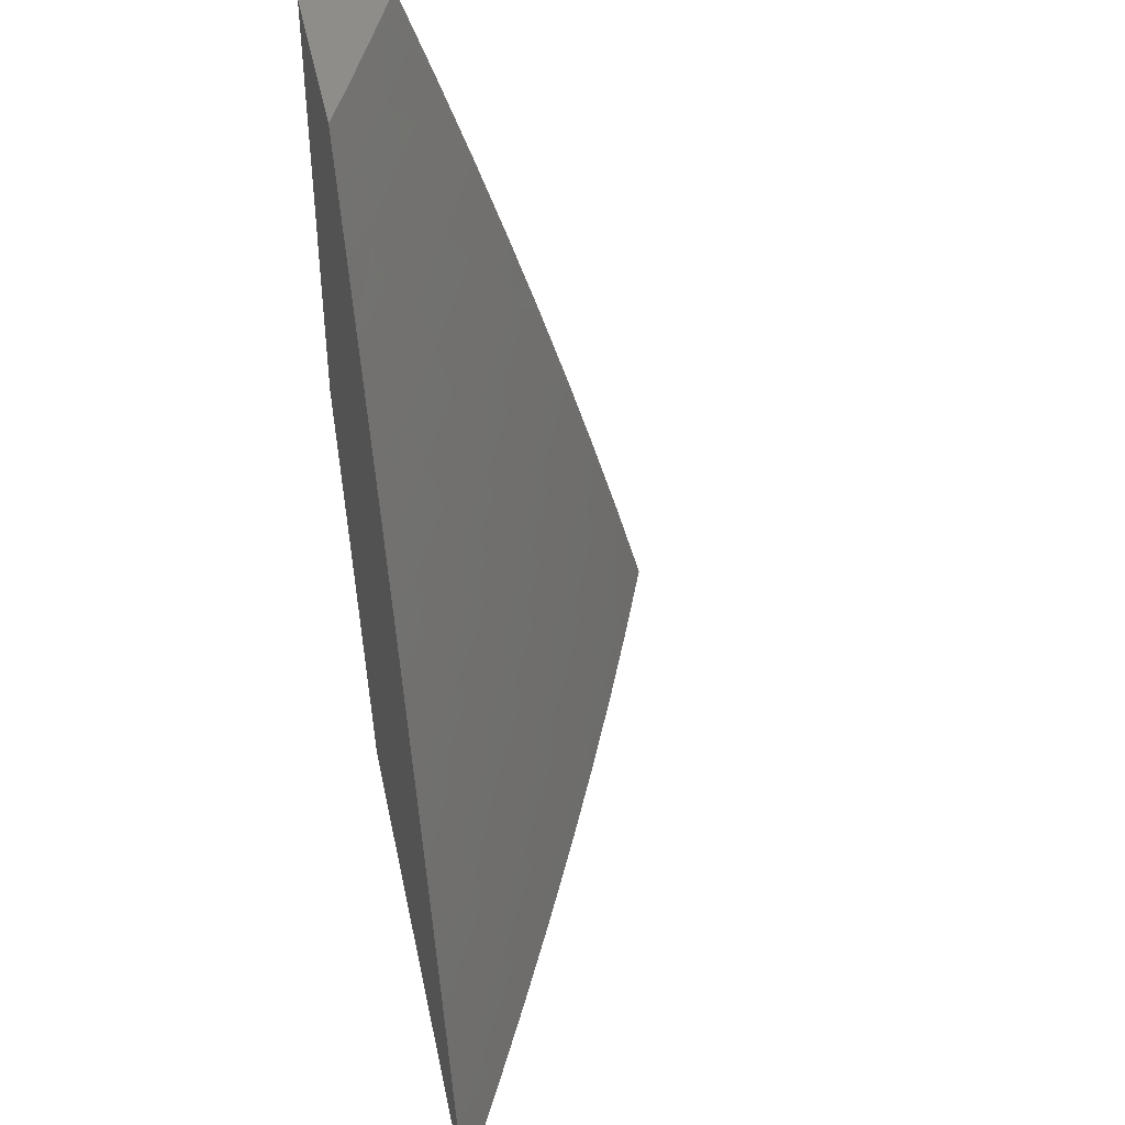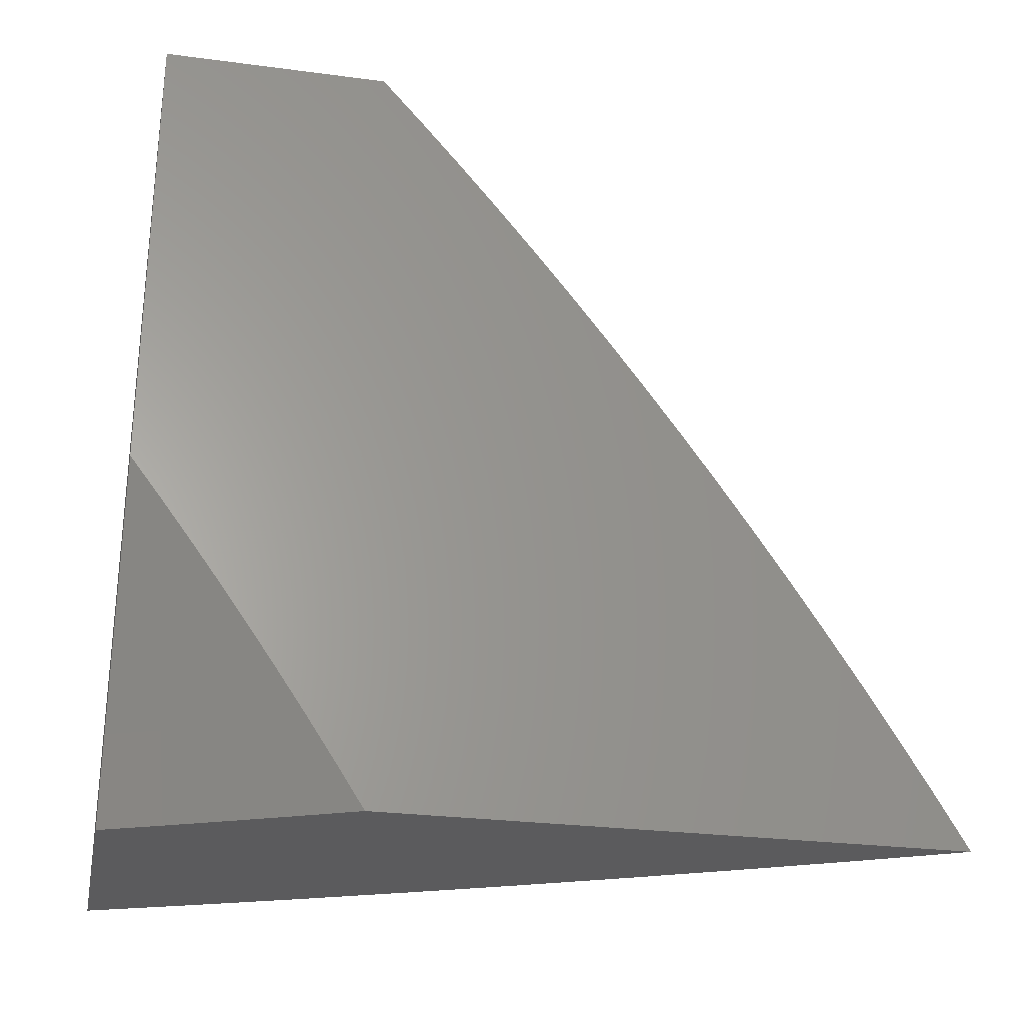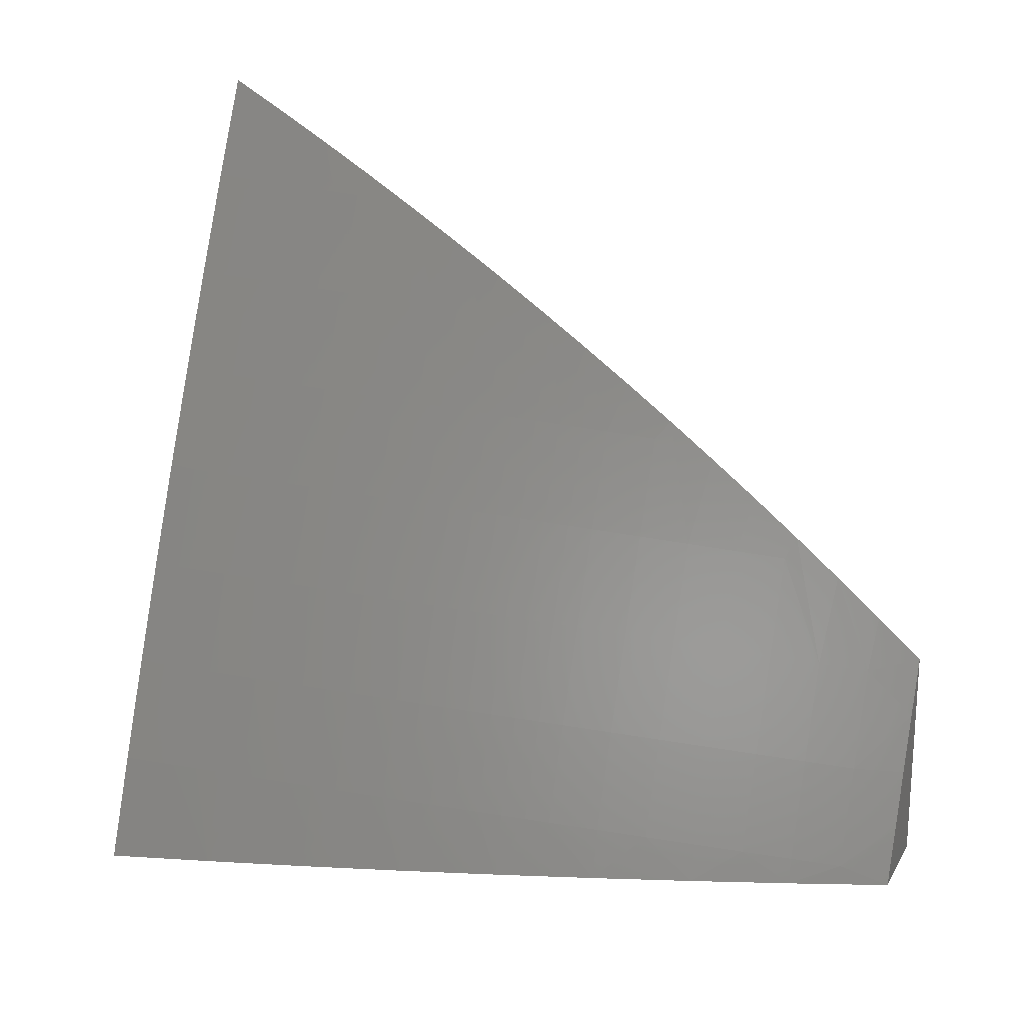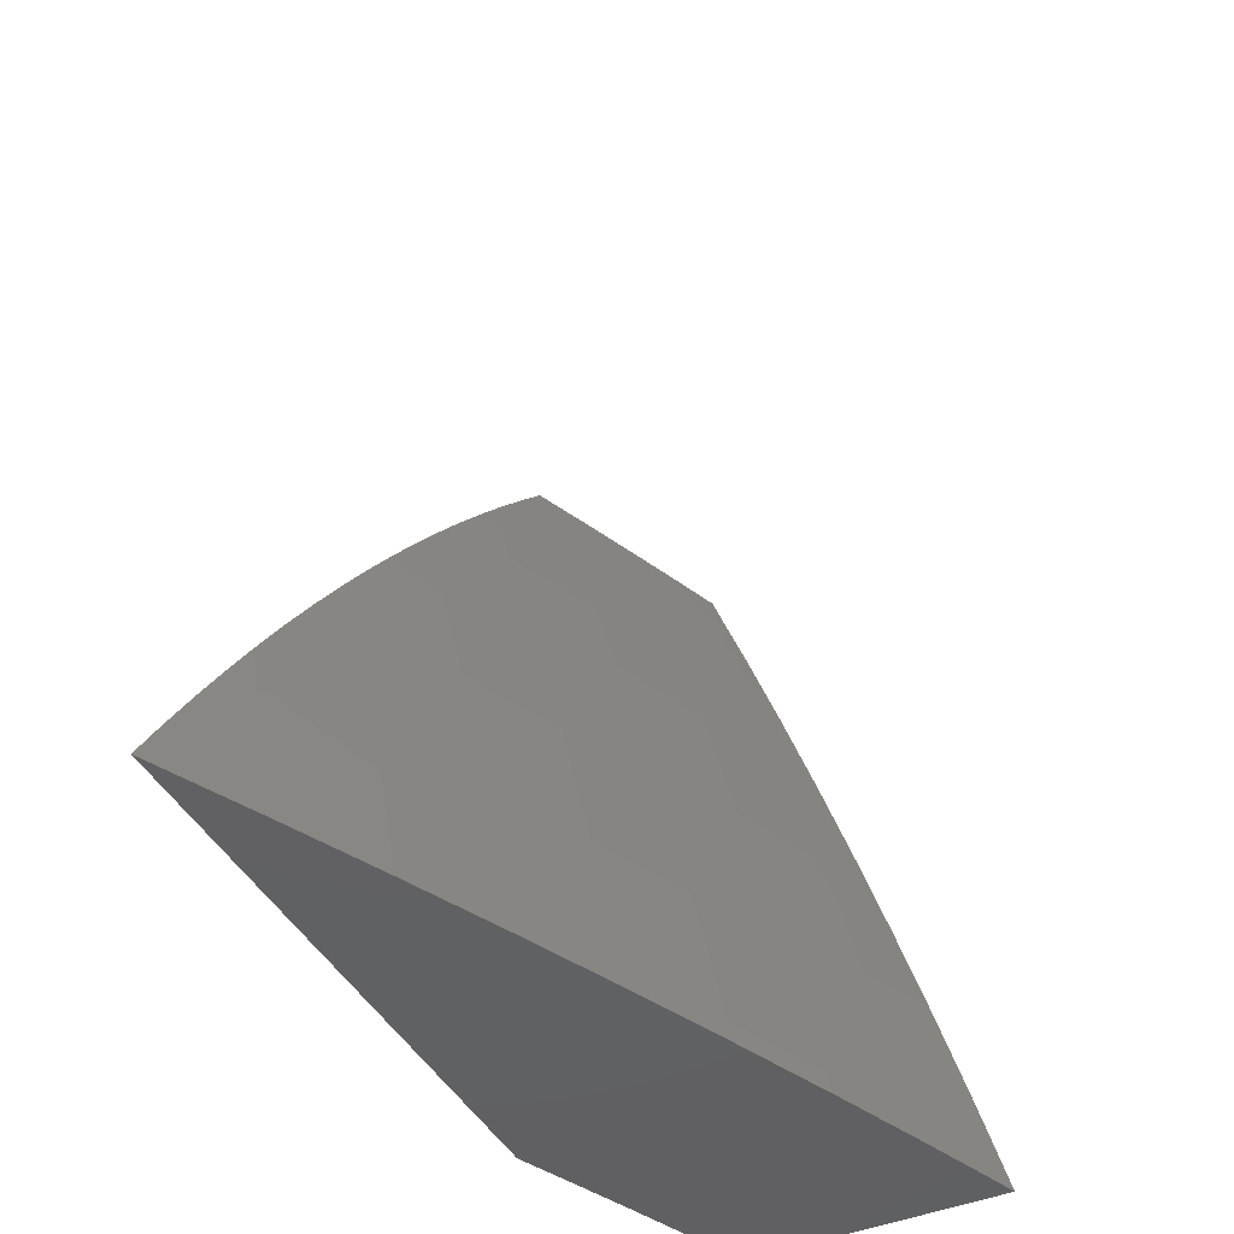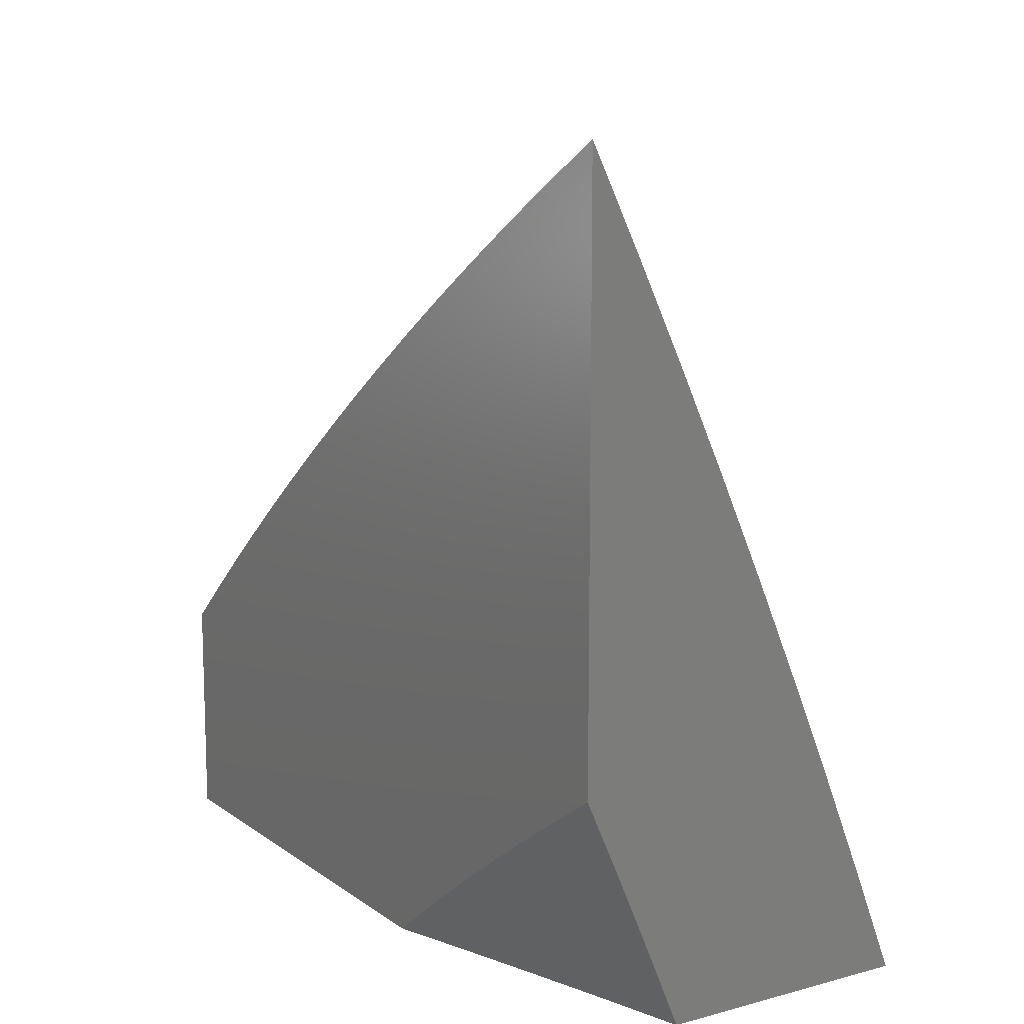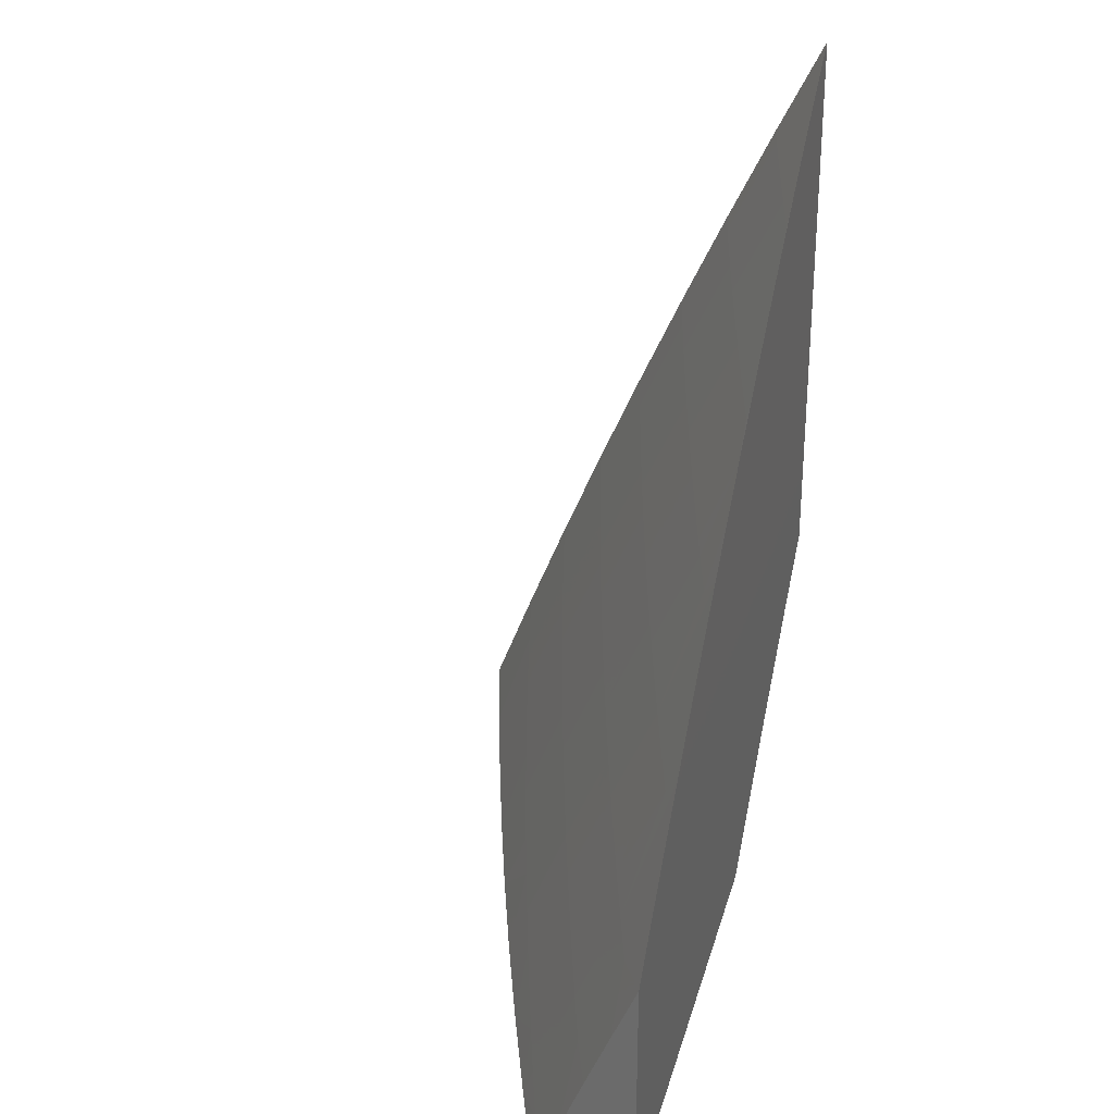
<metadata>
{"format":"stl","ext":"stl","renderer":"f3d","projection":"perspective","resolution":1024,"background":"white","views":[{"elev":42.3,"azim":168.4,"up":"+Z"},{"elev":-27.2,"azim":78.5,"up":"+Z"},{"elev":20.0,"azim":-67.8,"up":"+Y"},{"elev":-44.1,"azim":-153.6,"up":"+Z"},{"elev":11.6,"azim":147.8,"up":"+Y"},{"elev":29.5,"azim":14.6,"up":"+Y"}]}
</metadata>
<code>
# stl→obj: 195 verts, 386 faces
v -10.12 4 3
v -10.09 4.072 3
v -10.09 4 3.104
v -10.07 4.062 3.103
v -10.06 4 3.207
v -10.04 4.051 3.206
v -10.03 4 3.31
v -10.02 4.041 3.31
v -10 4.038 3.363
v -10 4.075 3.312
v -10 4.112 3.261
v -10.01 4.123 3.206
v -10 4.148 3.21
v -10.04 4.134 3.103
v -10 4.184 3.158
v -10.01 4.205 3.103
v -10 4.219 3.106
v -10 4.254 3.053
v -10.03 4.216 3
v -10 4.287 3
v -10.06 4.144 3
v -10 4 3.413
v -10 4.954 3.067
v -10 4.992 3
v -10.05 4.867 3.031
v -10.06 4.871 3
v -10.12 4.748 3
v -10.11 4.743 3.031
v -10.18 4.625 3
v -10.17 4.62 3.031
v -10.23 4.502 3
v -10.22 4.496 3.031
v -10.28 4.377 3
v -10.28 4.372 3.031
v -10.34 4.252 3
v -10.33 4.247 3.031
v -10.39 4.126 3
v -10.38 4.123 3.031
v -10.44 4 3
v -10.37 4.12 3.063
v -10.4 4 3.127
v -10.36 4.117 3.094
v -10.36 4.114 3.125
v -10.31 4.238 3.125
v -10.3 4.235 3.157
v -10.26 4.362 3.125
v -10.25 4.359 3.157
v -10.2 4.486 3.125
v -10.19 4.483 3.157
v -10.15 4.61 3.125
v -10.14 4.606 3.157
v -10.09 4.733 3.125
v -10.08 4.729 3.157
v -10.02 4.852 3.157
v -10.02 4.849 3.188
v -10 4.875 3.198
v -10.01 4.845 3.219
v -10 4.841 3.25
v -10.07 4.722 3.219
v -10.06 4.719 3.25
v -10.12 4.596 3.25
v -10.11 4.592 3.282
v -10.16 4.469 3.282
v -10.15 4.466 3.313
v -10.21 4.342 3.313
v -10.2 4.339 3.344
v -10.25 4.215 3.344
v -10.24 4.212 3.376
v -10.3 4.092 3.344
v -10.29 4.089 3.376
v -10.33 4 3.378
v -10.28 4.085 3.407
v -10.28 4.082 3.438
v -10.23 4.205 3.438
v -10.22 4.201 3.469
v -10.18 4.328 3.438
v -10.17 4.325 3.469
v -10.12 4.451 3.438
v -10.11 4.447 3.469
v -10.07 4.574 3.438
v -10.06 4.57 3.469
v -10.01 4.696 3.438
v -10 4.692 3.469
v -10 4.707 3.455
v -10 4.663 3.518
v -10.05 4.566 3.501
v -10.04 4.562 3.532
v -10.1 4.44 3.532
v -10.09 4.436 3.563
v -10.14 4.314 3.563
v -10.12 4.306 3.626
v -10.17 4.183 3.626
v -10.16 4.176 3.688
v -10.22 4.061 3.626
v -10.21 4.053 3.688
v -10.25 4 3.629
v -10.2 4 3.753
v -10.37 4 3.253
v -10.34 4.108 3.188
v -10.35 4.111 3.157
v -10.31 4.095 3.313
v -10.32 4.098 3.282
v -10.33 4.102 3.25
v -10.27 4.222 3.282
v -10.28 4.225 3.25
v -10.22 4.349 3.25
v -10.23 4.352 3.219
v -10.18 4.476 3.219
v -10.19 4.479 3.188
v -10.13 4.603 3.188
v -10.29 4 3.504
v -10.27 4.078 3.469
v -10.21 4.198 3.501
v -10.16 4.321 3.501
v -10.11 4.444 3.501
v -10.24 4.068 3.563
v -10.25 4.071 3.532
v -10.26 4.075 3.501
v -10.2 4.194 3.532
v -10.16 4 3.877
v -10.17 4.038 3.813
v -10.19 4.046 3.751
v -10.14 4.168 3.751
v -10.11 4.298 3.688
v -10.07 4.428 3.626
v -10.03 4.558 3.563
v -10.12 4 4
v -10.13 4.023 3.938
v -10.15 4.031 3.875
v -10.1 4.153 3.875
v -10.12 4.161 3.813
v -10.07 4.283 3.813
v -10.09 4.291 3.751
v -10.03 4.412 3.751
v -10.05 4.42 3.688
v -10 4.525 3.704
v -10 4.572 3.643
v -10.09 4.071 4
v -10.08 4.145 3.938
v -10.06 4.141 4
v -10.03 4.211 4
v -10.03 4.266 3.938
v -10 4.281 4
v -10 4.332 3.942
v -10 4.381 3.883
v -10.05 4.274 3.875
v -10 4.43 3.824
v -10.02 4.404 3.813
v -10 4.478 3.764
v -10.02 4.55 3.626
v -10 4.618 3.581
v -10 4.75 3.392
v -10.02 4.7 3.407
v -10.08 4.578 3.407
v -10.13 4.455 3.407
v -10.18 4.332 3.407
v -10.24 4.208 3.407
v -10.03 4.704 3.376
v -10 4.793 3.328
v -10.04 4.707 3.344
v -10.04 4.711 3.313
v -10.09 4.585 3.344
v -10.1 4.589 3.313
v -10.15 4.462 3.344
v -10 4.834 3.263
v -10.05 4.715 3.282
v -10 4.915 3.133
v -10.03 4.856 3.125
v -10.1 4.736 3.094
v -10.15 4.613 3.094
v -10.21 4.49 3.094
v -10.26 4.365 3.094
v -10.31 4.241 3.094
v -10.04 4.86 3.094
v -10.05 4.864 3.063
v -10.1 4.74 3.063
v -10.16 4.617 3.063
v -10.22 4.493 3.063
v -10.27 4.369 3.063
v -10.32 4.244 3.063
v -10.07 4.726 3.188
v -10.12 4.599 3.219
v -10.17 4.473 3.25
v -10.22 4.346 3.282
v -10.26 4.218 3.313
v -10.08 4.581 3.376
v -10.14 4.458 3.376
v -10.19 4.335 3.376
v -10.24 4.356 3.188
v -10.29 4.232 3.188
v -10.15 4.317 3.532
v -10.28 4.228 3.219
v -10.33 4.105 3.219
v -10.19 4.191 3.563
v -10 4 4
f 1 2 3
f 3 2 4
f 3 4 5
f 5 4 6
f 5 6 7
f 7 6 8
f 7 8 9
f 9 8 10
f 10 8 6
f 10 6 11
f 11 6 12
f 11 12 13
f 13 12 14
f 13 14 15
f 15 14 16
f 15 16 17
f 17 16 18
f 18 16 19
f 18 19 20
f 4 2 14
f 14 2 21
f 14 21 16
f 16 21 19
f 9 22 7
f 12 6 4
f 12 4 14
f 23 24 25
f 25 24 26
f 25 26 27
f 25 27 28
f 28 27 29
f 28 29 30
f 30 29 31
f 30 31 32
f 32 31 33
f 32 33 34
f 34 33 35
f 34 35 36
f 36 35 37
f 36 37 38
f 38 37 39
f 38 39 40
f 40 39 41
f 40 41 42
f 42 41 43
f 42 43 44
f 44 43 45
f 44 45 46
f 46 45 47
f 46 47 48
f 48 47 49
f 48 49 50
f 50 49 51
f 50 51 52
f 52 51 53
f 52 53 54
f 54 53 55
f 54 55 56
f 56 55 57
f 56 57 58
f 58 57 59
f 58 59 60
f 60 59 61
f 60 61 62
f 62 61 63
f 62 63 64
f 64 63 65
f 64 65 66
f 66 65 67
f 66 67 68
f 68 67 69
f 68 69 70
f 70 69 71
f 70 71 72
f 72 71 73
f 72 73 74
f 74 73 75
f 74 75 76
f 76 75 77
f 76 77 78
f 78 77 79
f 78 79 80
f 80 79 81
f 80 81 82
f 82 81 83
f 82 83 84
f 84 83 85
f 85 83 86
f 85 86 87
f 87 86 88
f 87 88 89
f 89 88 90
f 89 90 91
f 91 90 92
f 91 92 93
f 93 92 94
f 93 94 95
f 95 94 96
f 95 96 97
f 98 99 41
f 41 99 100
f 41 100 43
f 43 100 45
f 71 101 98
f 98 101 102
f 98 102 103
f 103 102 104
f 103 104 105
f 105 104 106
f 105 106 107
f 107 106 108
f 107 108 109
f 109 108 110
f 109 110 51
f 51 110 53
f 71 111 73
f 73 111 112
f 73 112 75
f 75 112 113
f 75 113 77
f 77 113 114
f 77 114 79
f 79 114 115
f 79 115 81
f 81 115 86
f 81 86 83
f 96 116 111
f 111 116 117
f 111 117 118
f 118 117 119
f 118 119 113
f 113 119 114
f 120 121 97
f 97 121 122
f 97 122 95
f 95 122 123
f 95 123 93
f 93 123 124
f 93 124 91
f 91 124 125
f 91 125 89
f 89 125 126
f 89 126 87
f 87 126 85
f 127 128 120
f 120 128 129
f 120 129 121
f 121 129 130
f 121 130 131
f 131 130 132
f 131 132 133
f 133 132 134
f 133 134 135
f 135 134 136
f 135 136 137
f 127 138 128
f 128 138 139
f 128 139 129
f 129 139 130
f 138 140 139
f 139 140 141
f 139 141 142
f 142 141 143
f 142 143 144
f 144 145 142
f 142 145 146
f 142 146 139
f 139 146 130
f 145 147 146
f 146 147 148
f 146 148 132
f 132 148 134
f 147 149 148
f 148 149 134
f 149 136 134
f 135 137 150
f 150 137 151
f 150 151 126
f 126 151 85
f 84 152 82
f 82 152 153
f 82 153 80
f 80 153 154
f 80 154 78
f 78 154 155
f 78 155 76
f 76 155 156
f 76 156 74
f 74 156 157
f 74 157 72
f 72 157 70
f 153 152 158
f 158 152 159
f 158 159 160
f 160 159 161
f 160 161 162
f 162 161 163
f 162 163 164
f 164 163 64
f 164 64 66
f 159 165 161
f 161 165 166
f 161 166 163
f 163 166 62
f 163 62 64
f 56 58 165
f 165 58 60
f 165 60 166
f 166 60 62
f 56 167 54
f 54 167 168
f 54 168 52
f 52 168 169
f 52 169 50
f 50 169 170
f 50 170 48
f 48 170 171
f 48 171 46
f 46 171 172
f 46 172 44
f 44 172 173
f 44 173 42
f 42 173 40
f 168 167 174
f 174 167 23
f 174 23 175
f 175 23 25
f 175 25 28
f 169 168 174
f 174 175 176
f 176 175 28
f 176 28 177
f 177 28 30
f 177 30 178
f 178 30 32
f 178 32 179
f 179 32 34
f 179 34 180
f 180 34 36
f 180 36 38
f 57 55 181
f 181 55 53
f 181 53 110
f 170 169 176
f 176 169 174
f 170 176 177
f 57 181 59
f 59 181 182
f 59 182 61
f 61 182 183
f 61 183 63
f 63 183 184
f 63 184 65
f 65 184 185
f 65 185 67
f 67 185 101
f 67 101 69
f 69 101 71
f 182 181 110
f 154 153 158
f 158 160 186
f 186 160 162
f 186 162 187
f 187 162 164
f 187 164 188
f 188 164 66
f 188 66 68
f 171 170 177
f 171 177 178
f 109 51 49
f 183 182 108
f 108 182 110
f 155 154 186
f 186 154 158
f 155 186 187
f 88 86 115
f 135 150 125
f 125 150 126
f 172 171 178
f 172 178 179
f 109 49 189
f 189 49 47
f 189 47 190
f 190 47 45
f 190 45 100
f 184 183 106
f 106 183 108
f 156 155 187
f 156 187 188
f 88 115 191
f 191 115 114
f 191 114 119
f 133 135 124
f 124 135 125
f 173 172 179
f 173 179 180
f 109 189 107
f 107 189 192
f 107 192 105
f 105 192 193
f 105 193 103
f 103 193 98
f 192 189 190
f 185 184 104
f 104 184 106
f 157 156 188
f 157 188 68
f 88 191 90
f 90 191 194
f 90 194 92
f 92 194 116
f 92 116 94
f 94 116 96
f 194 191 119
f 131 133 123
f 123 133 124
f 130 146 132
f 40 173 180
f 40 180 38
f 100 99 190
f 190 99 192
f 101 185 102
f 102 185 104
f 70 157 68
f 118 113 112
f 116 194 117
f 117 194 119
f 121 131 122
f 122 131 123
f 112 111 118
f 99 98 193
f 192 99 193
f 9 149 22
f 22 149 147
f 22 147 145
f 149 9 136
f 136 9 10
f 136 10 137
f 137 10 11
f 137 11 151
f 151 11 13
f 151 13 85
f 85 13 15
f 85 15 84
f 84 15 17
f 84 17 152
f 152 17 18
f 152 18 159
f 159 18 20
f 159 20 165
f 165 20 56
f 56 20 167
f 167 20 23
f 23 20 24
f 145 144 22
f 22 144 195
f 195 144 143
f 19 29 20
f 20 29 27
f 20 27 26
f 29 19 31
f 31 19 21
f 31 21 2
f 31 2 33
f 33 2 1
f 33 1 35
f 35 1 37
f 37 1 39
f 26 24 20
f 143 141 195
f 195 141 140
f 195 140 138
f 138 127 195
f 3 71 1
f 1 71 98
f 1 98 41
f 71 3 111
f 111 3 5
f 111 5 96
f 96 5 7
f 96 7 97
f 97 7 22
f 97 22 120
f 120 22 195
f 120 195 127
f 41 39 1

</code>
